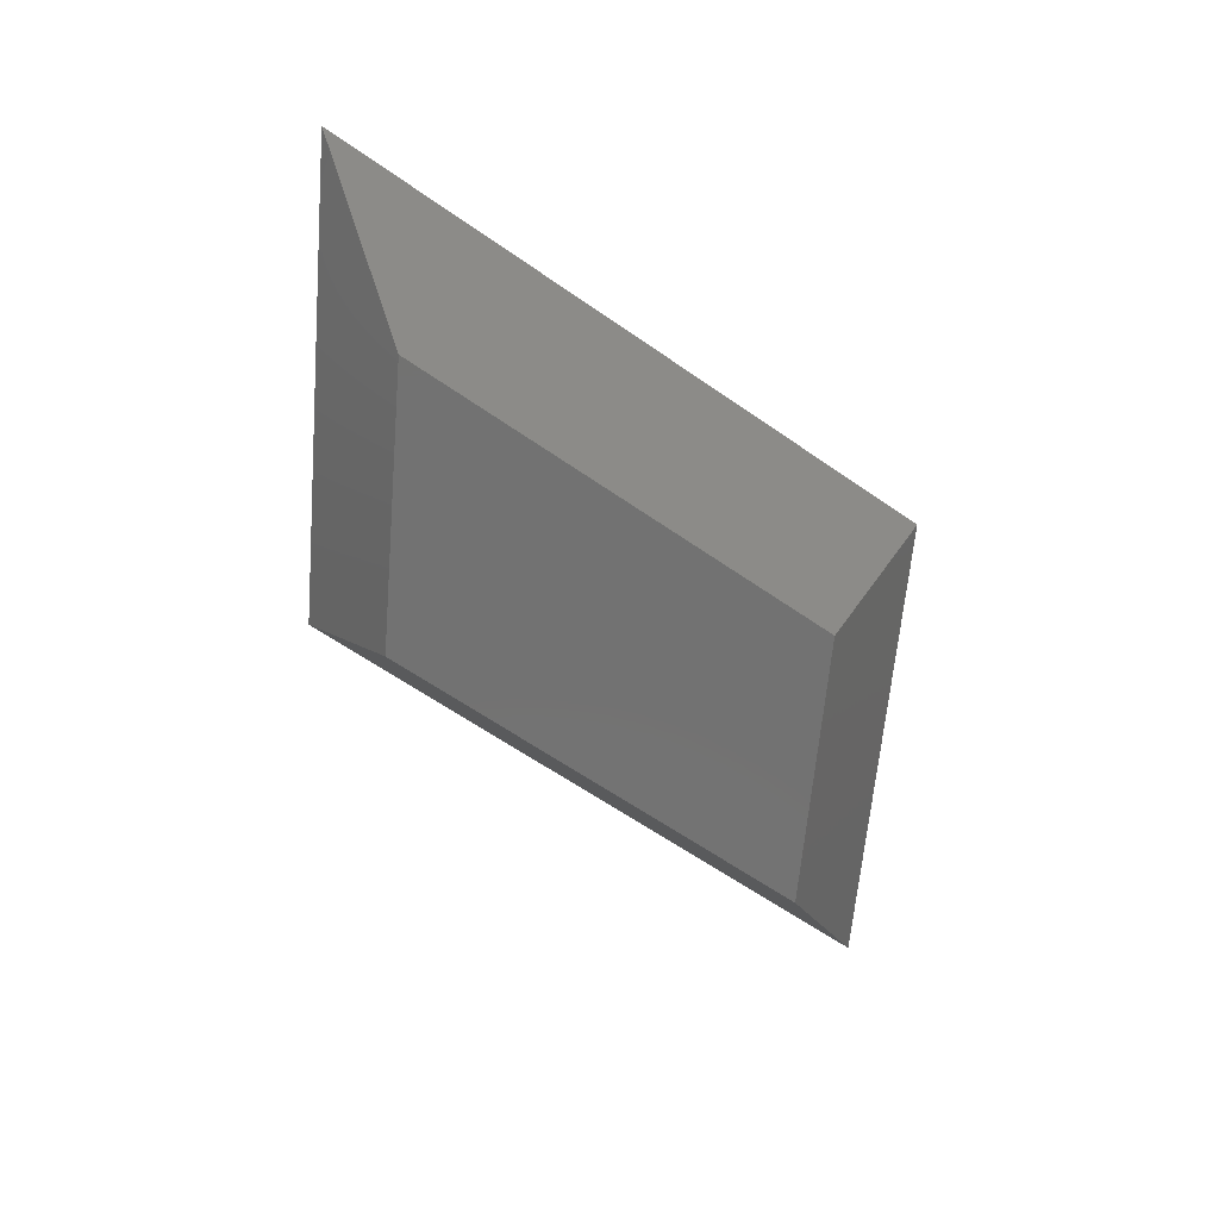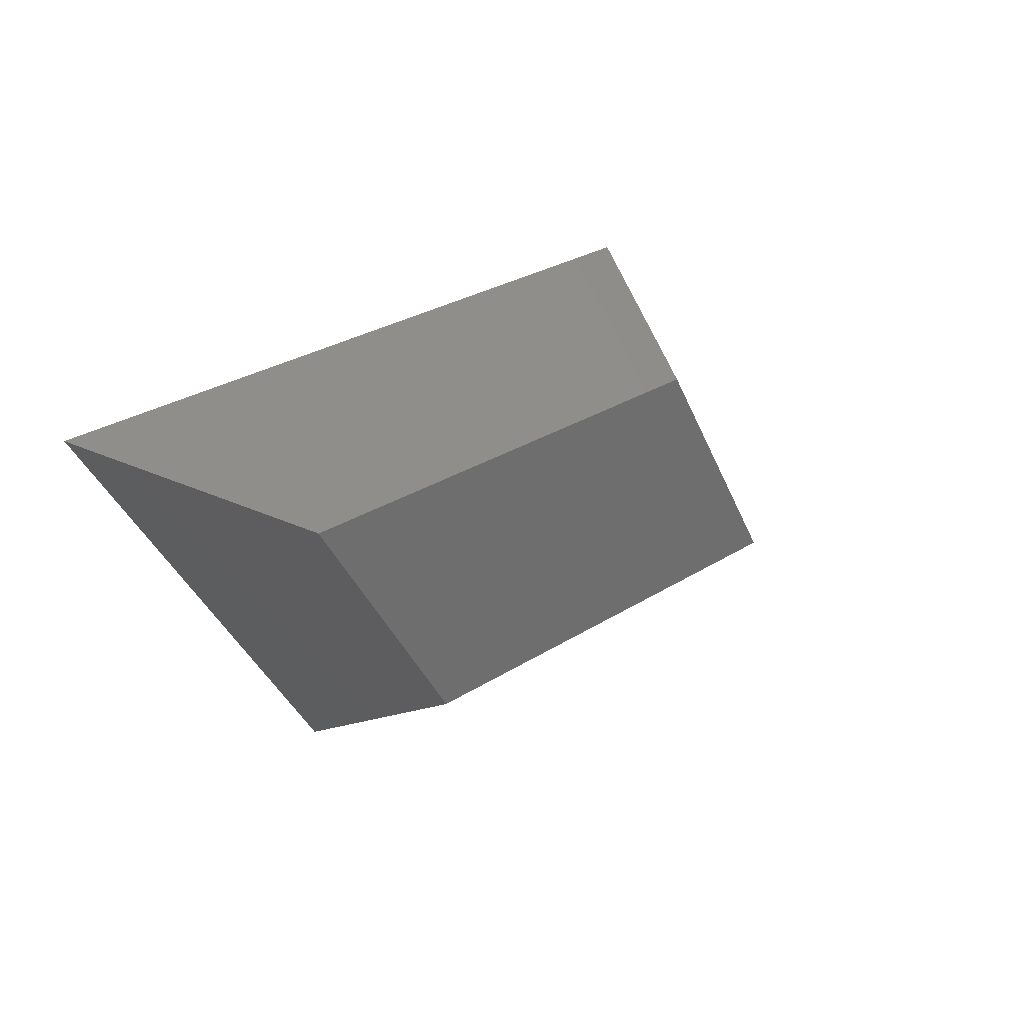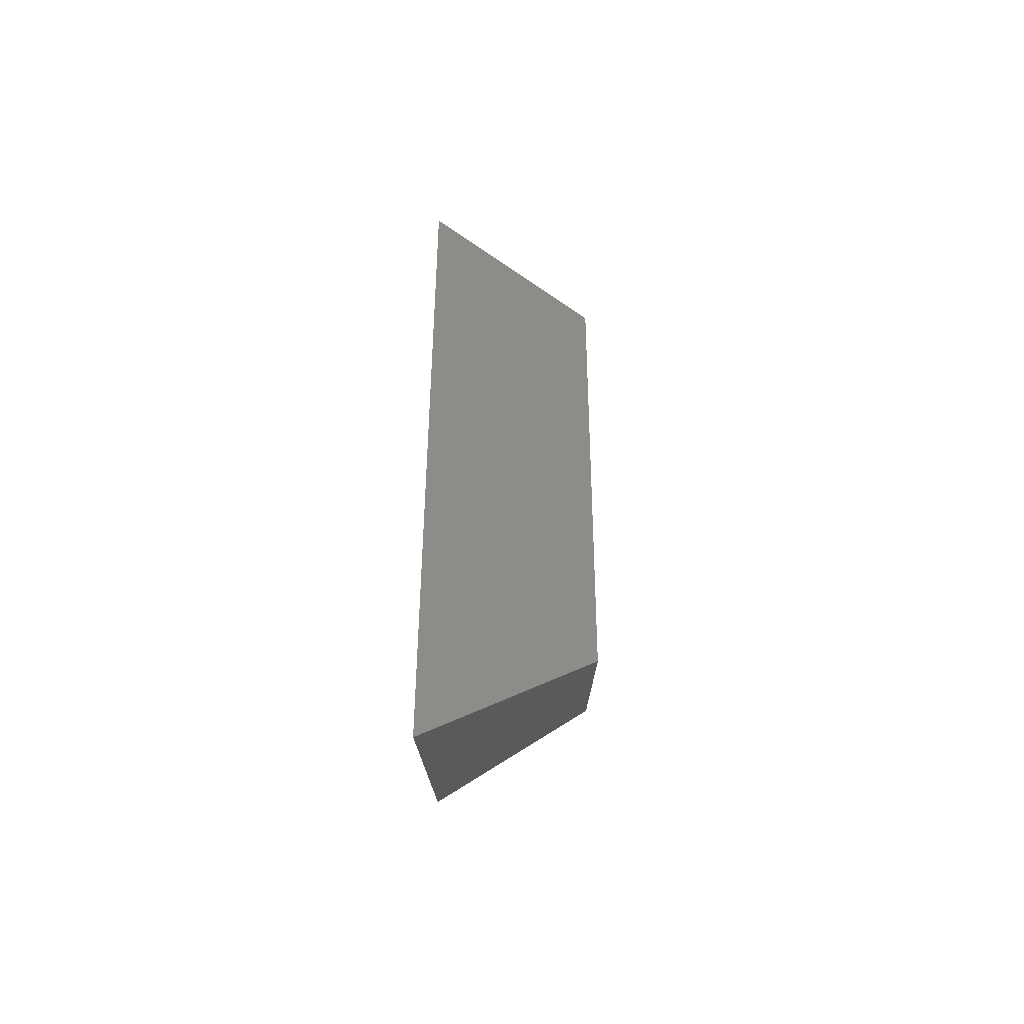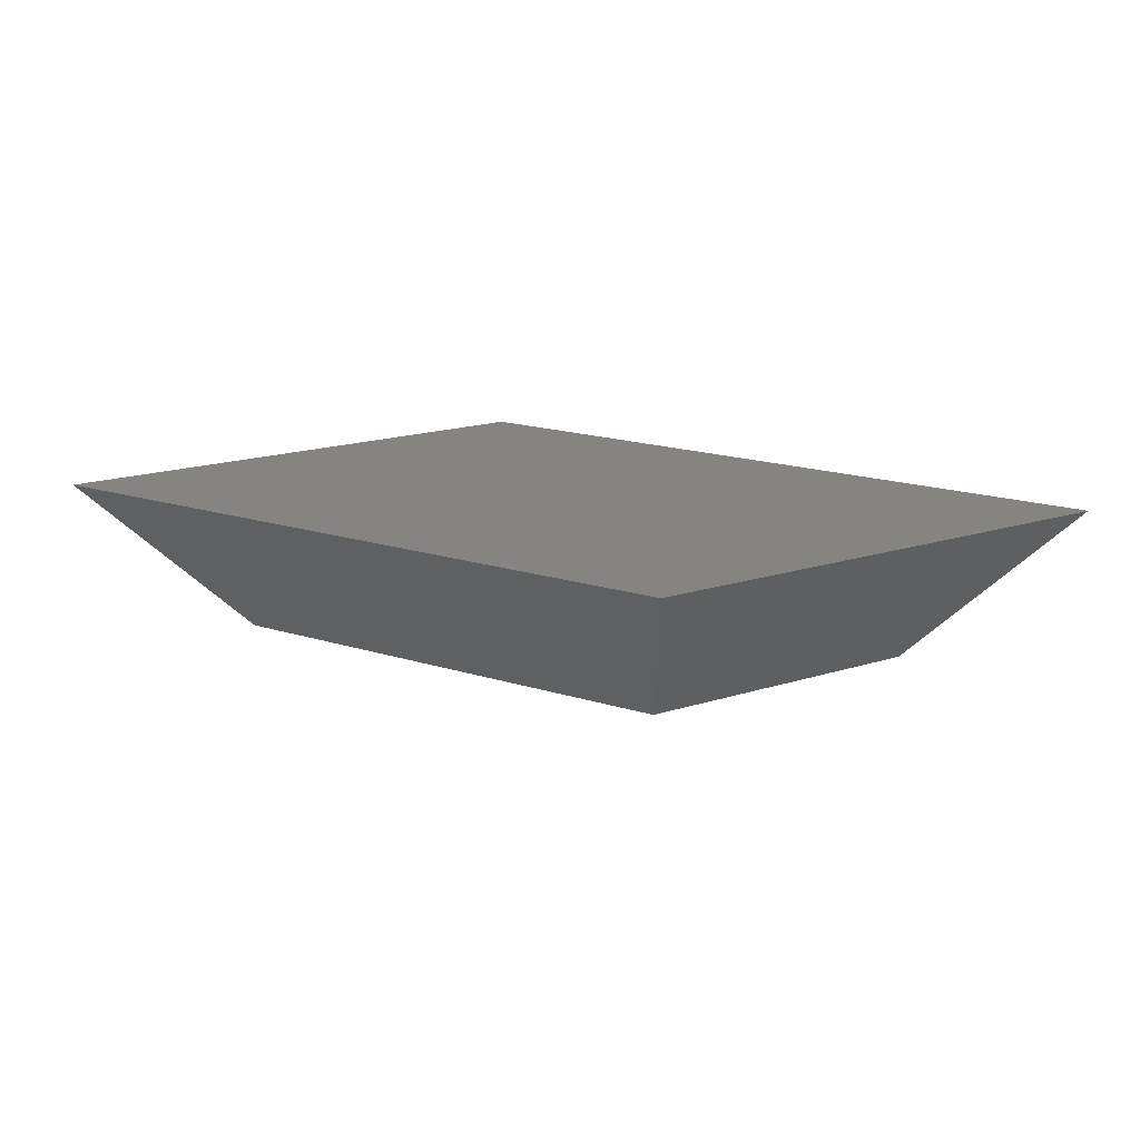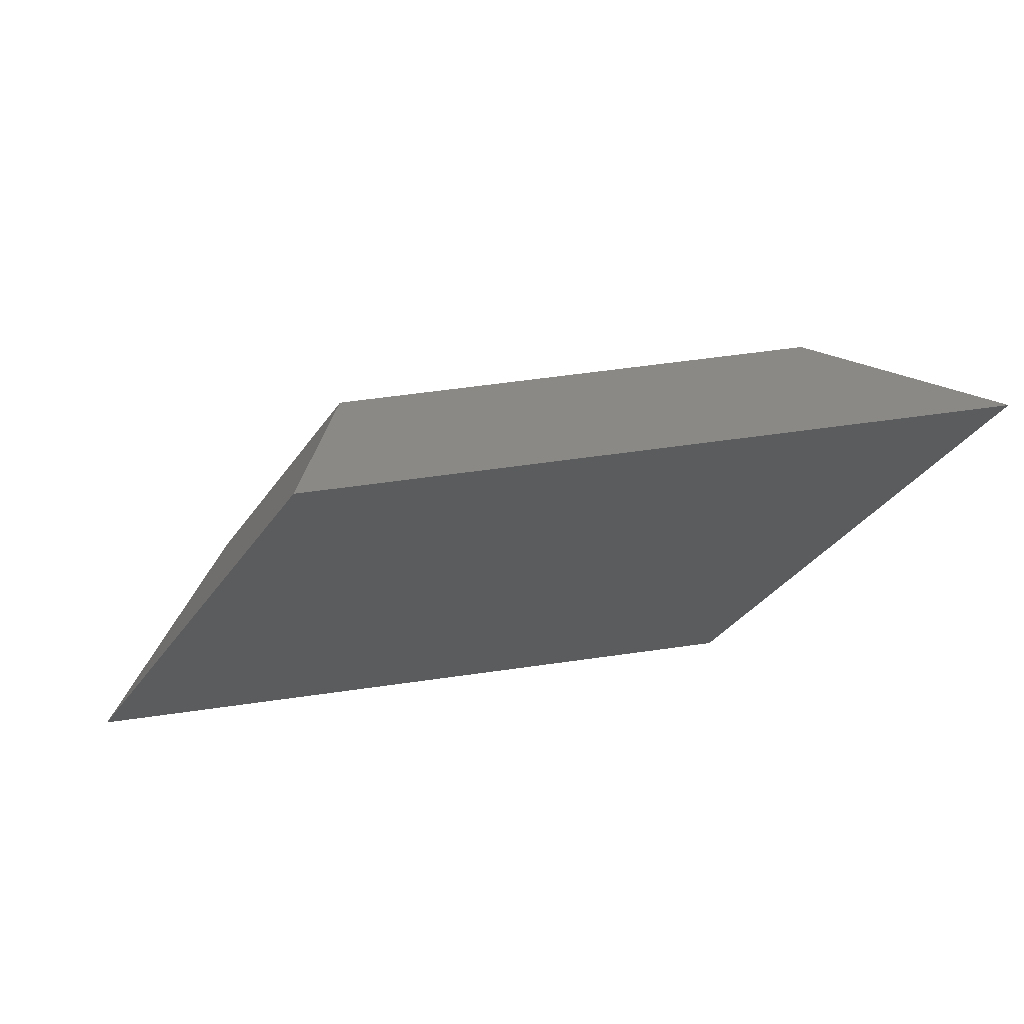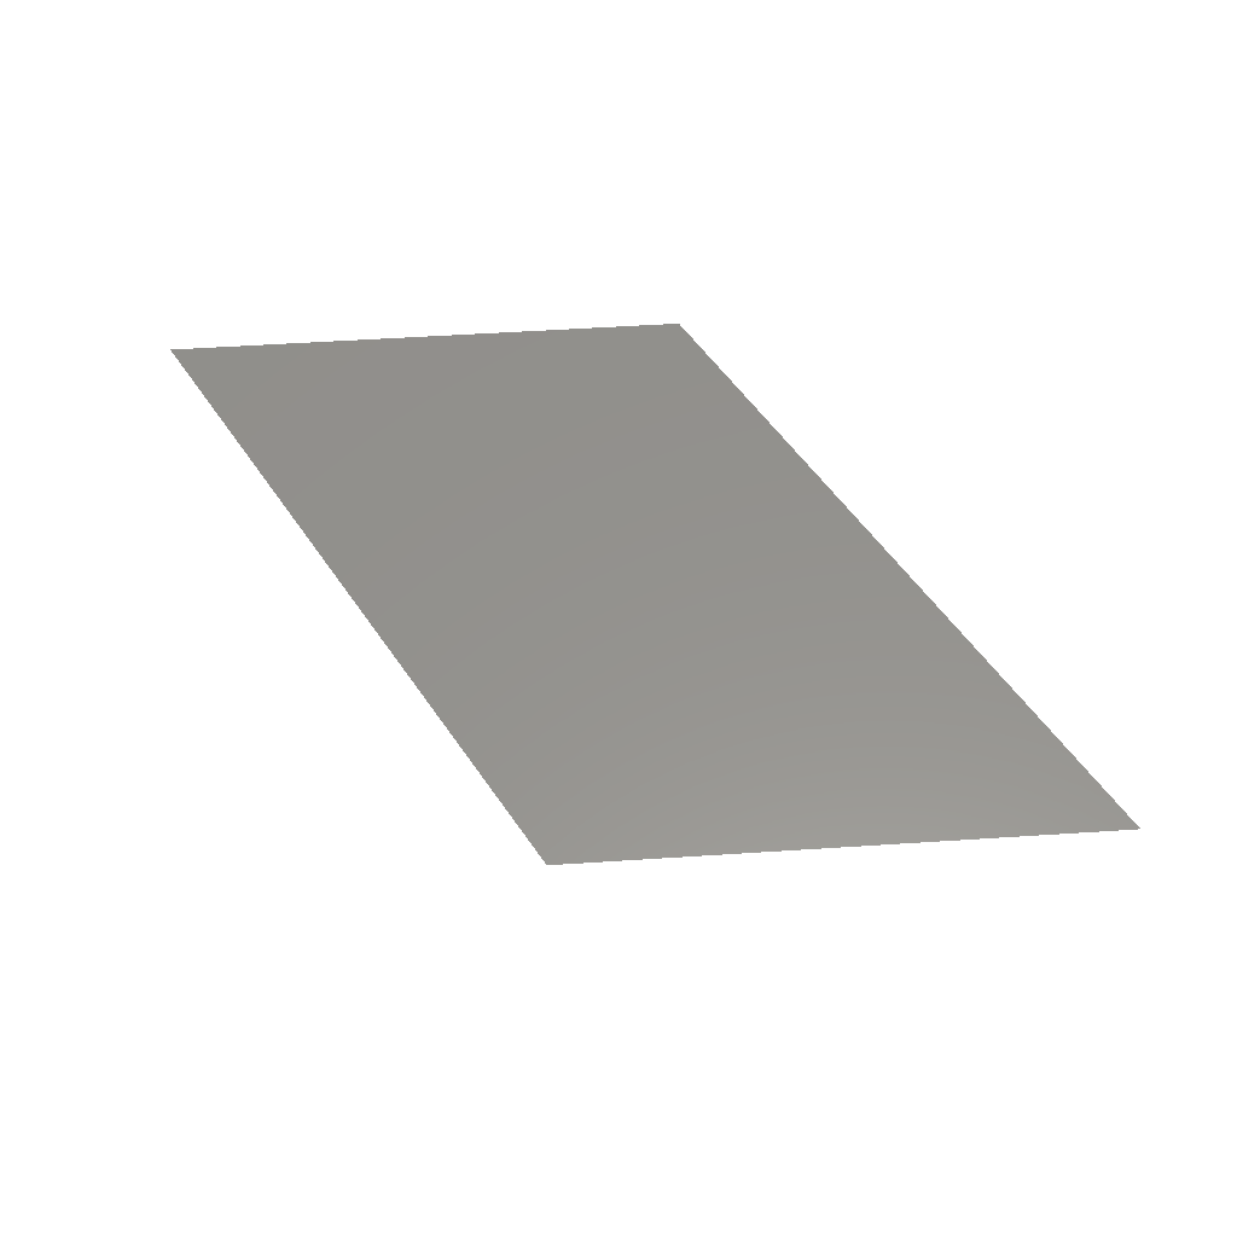
<metadata>
{"format":"stl","ext":"stl","renderer":"f3d","projection":"perspective","resolution":1024,"background":"white","views":[{"elev":-64.1,"azim":-34.9,"up":"+Z"},{"elev":29.0,"azim":136.7,"up":"+Y"},{"elev":45.5,"azim":90.2,"up":"+Y"},{"elev":19.3,"azim":29.9,"up":"+Z"},{"elev":59.6,"azim":-8.3,"up":"+Y"},{"elev":56.1,"azim":56.1,"up":"+Z"}]}
</metadata>
<code>
# stl→obj: 8 verts, 12 faces
v 558.8 0 127
v 764.1 355.6 127
v 205.3 355.6 127
v 0 0 127
v 127 73.32 0
v 247.6 282.3 0
v 637.1 282.3 0
v 516.5 73.32 0
f 1 2 3
f 1 3 4
f 5 6 7
f 5 7 8
f 3 6 5
f 3 5 4
f 2 7 6
f 2 6 3
f 1 8 7
f 1 7 2
f 4 5 8
f 4 8 1

</code>
